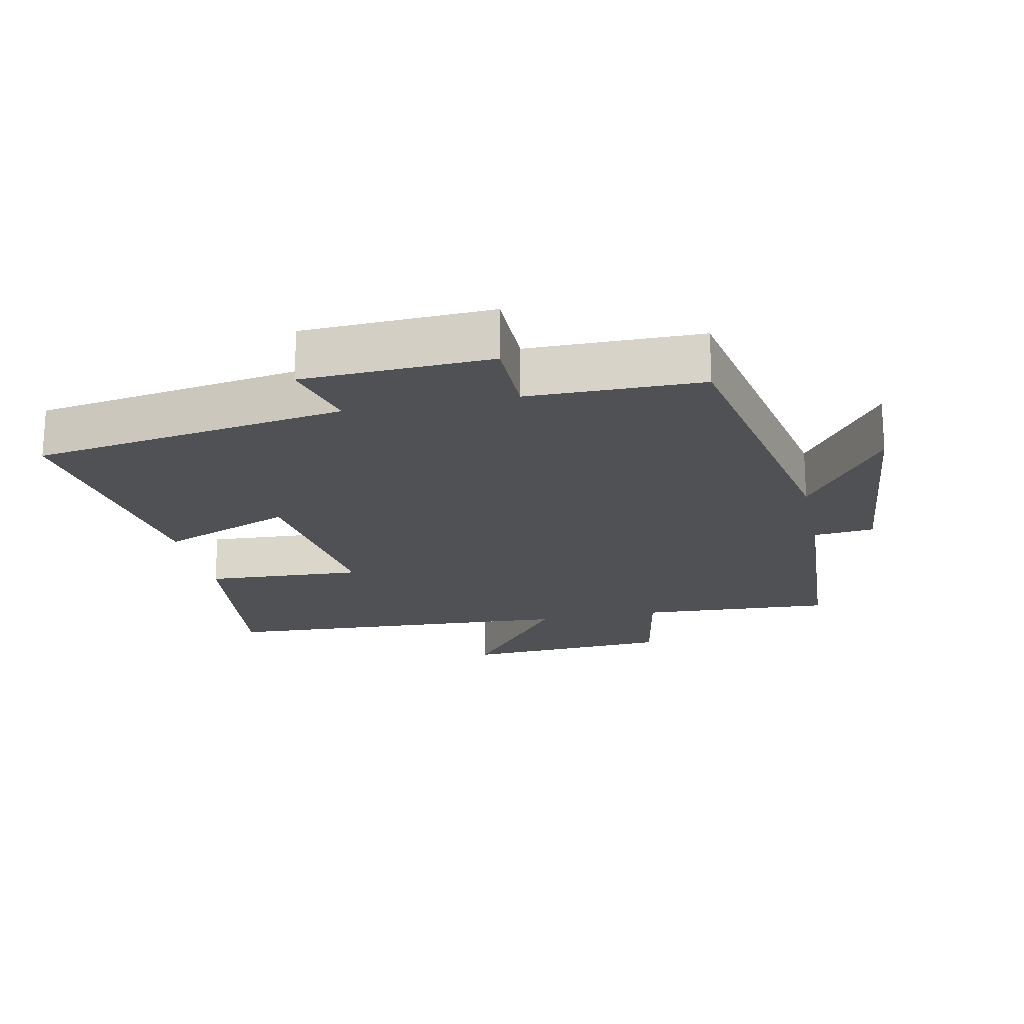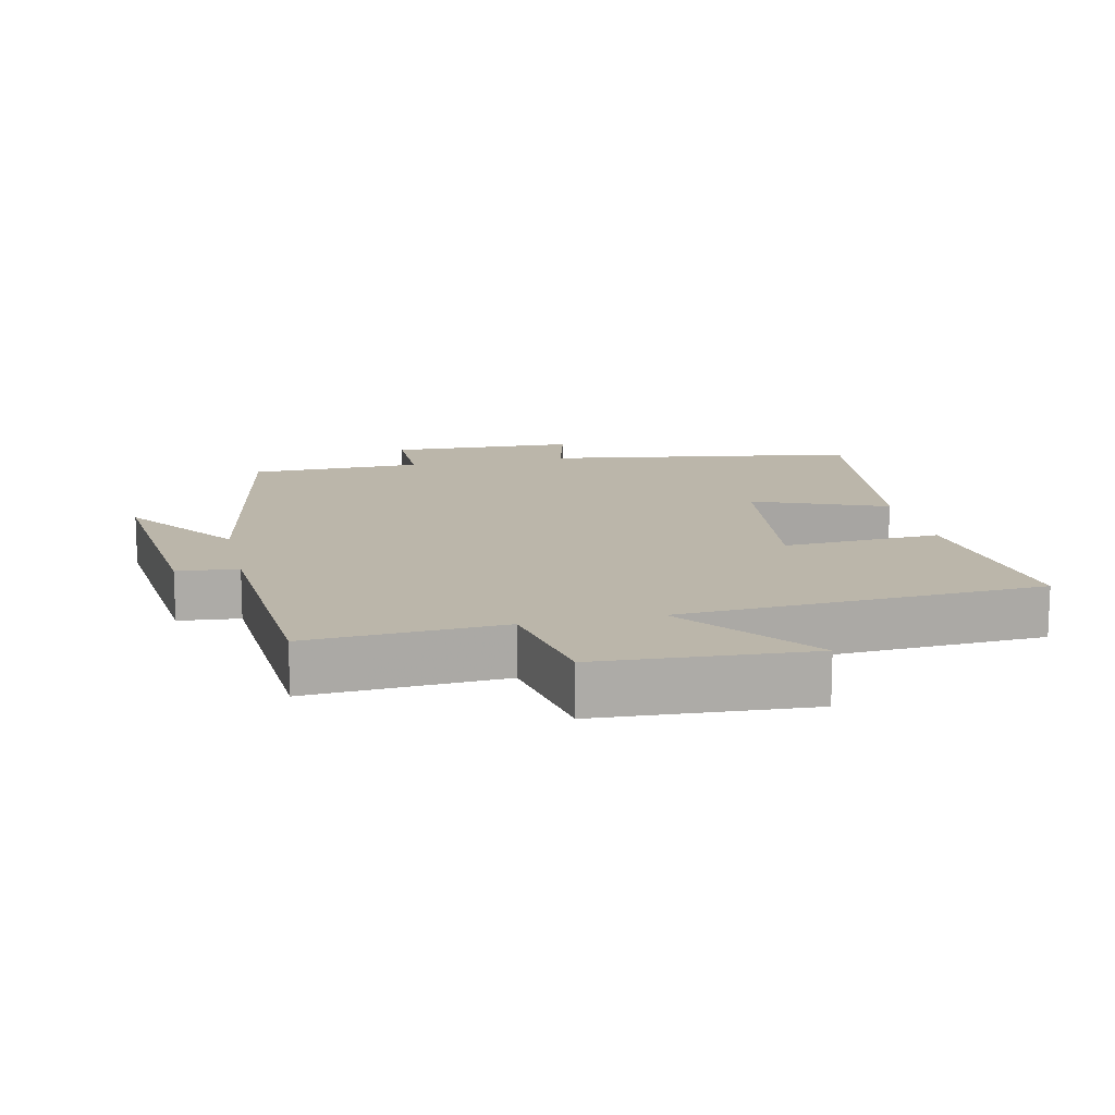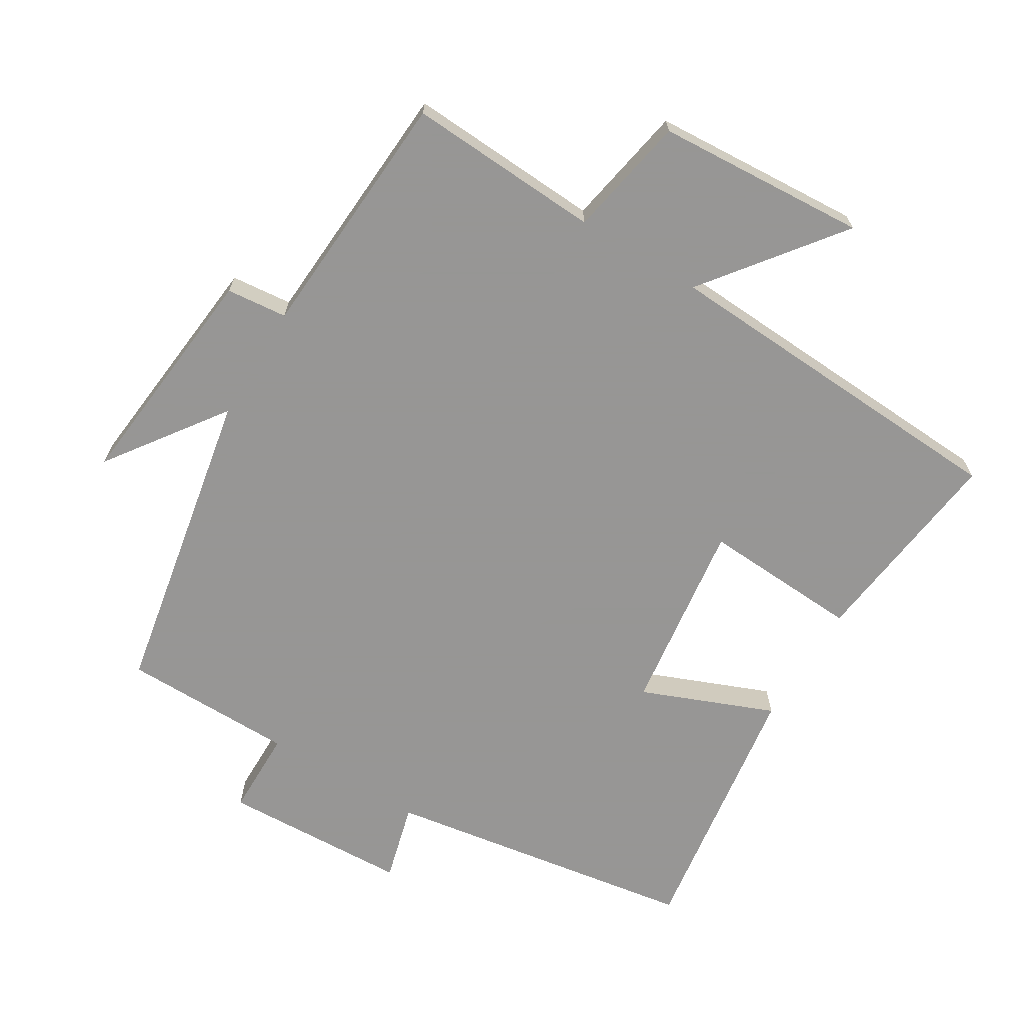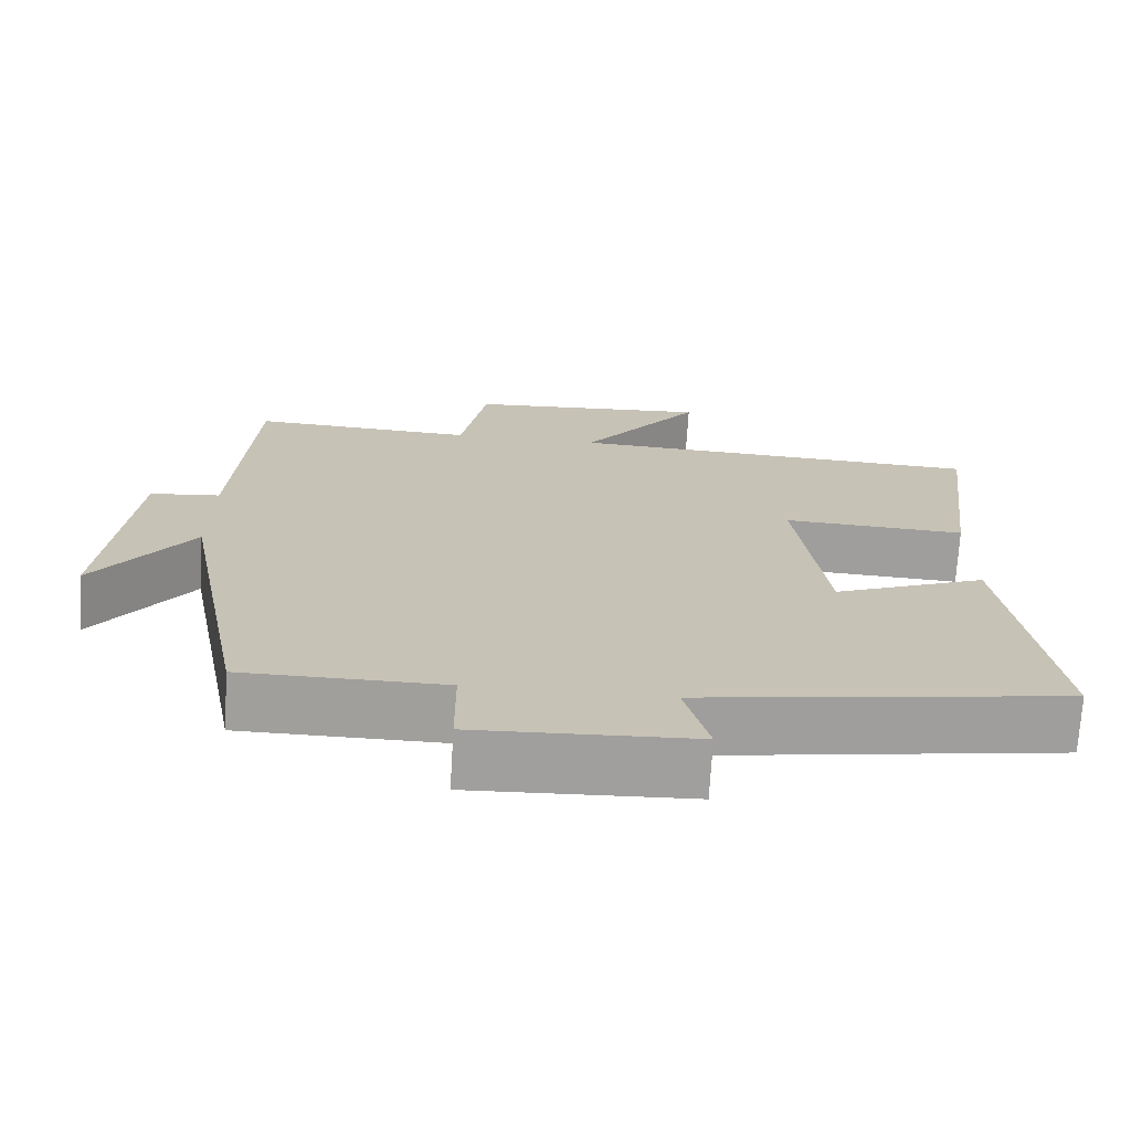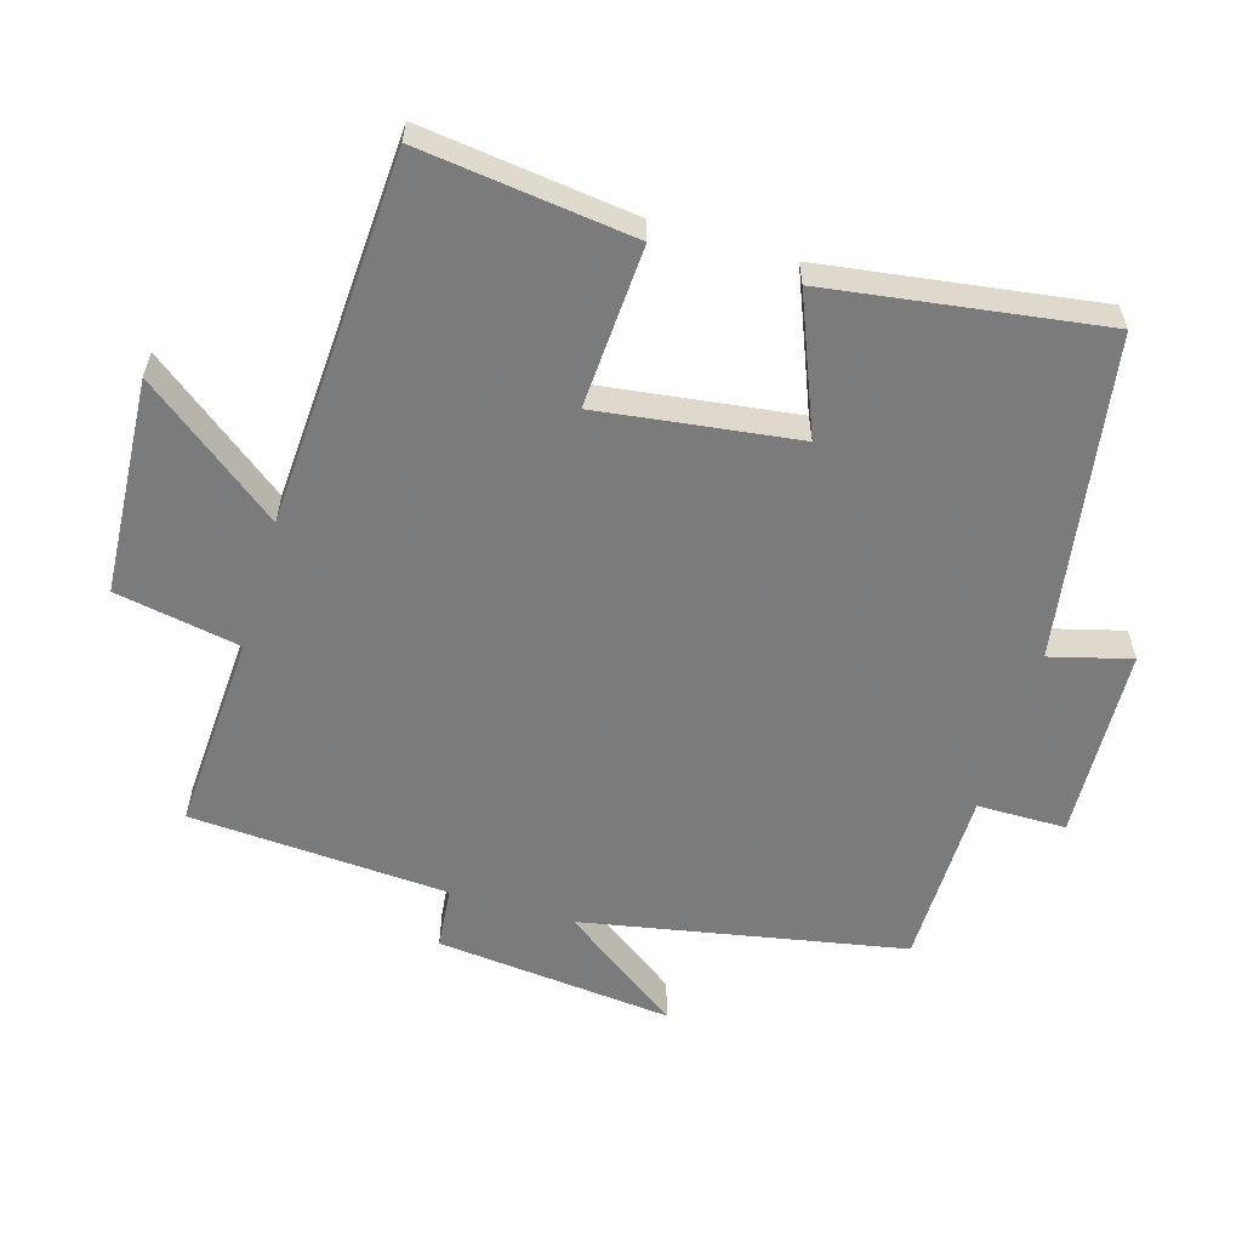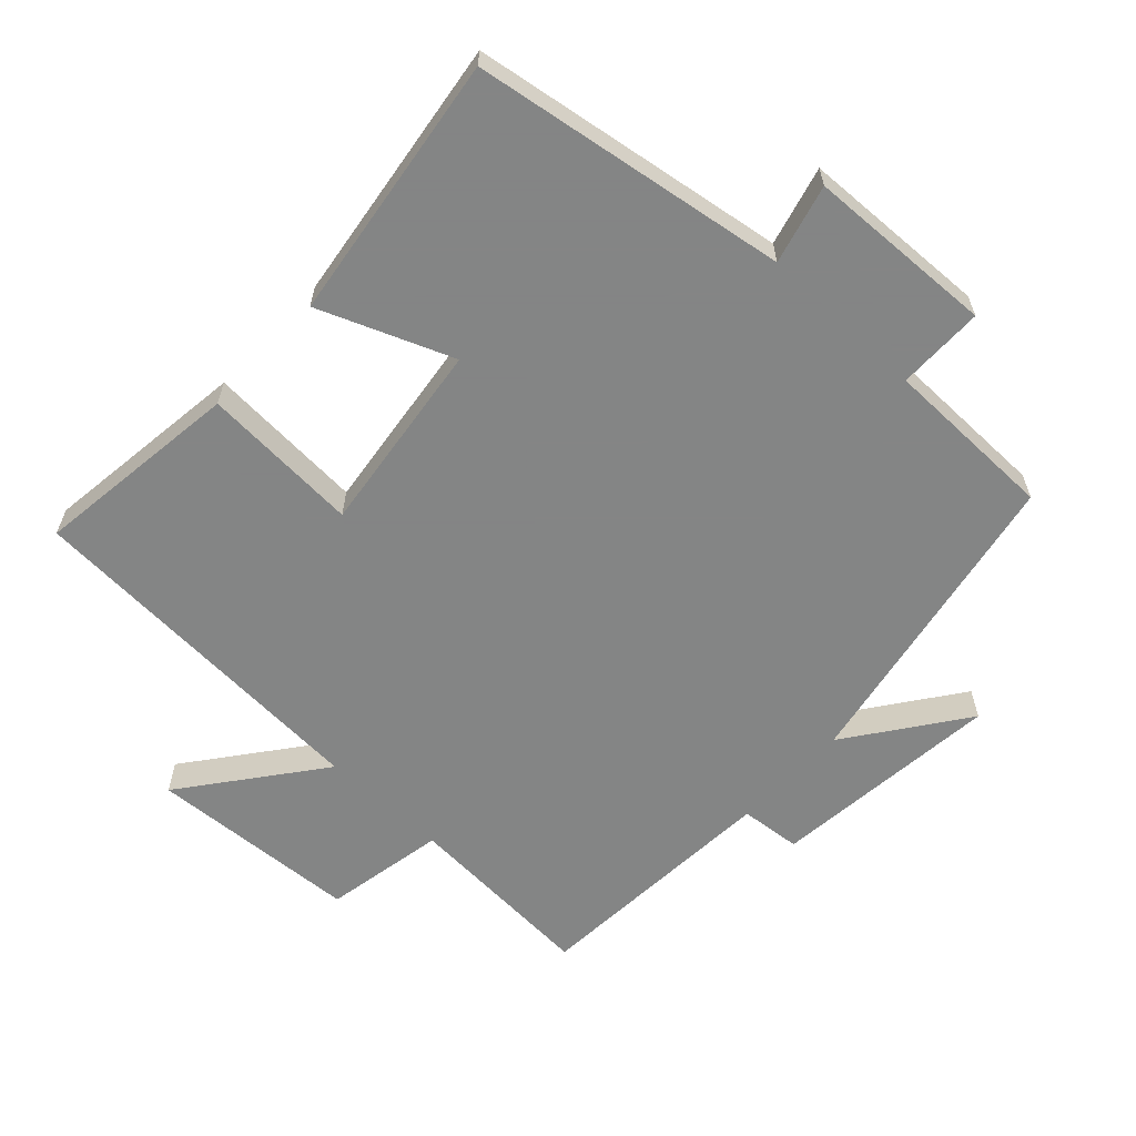
<metadata>
{"format":"obj","ext":"obj","renderer":"f3d","projection":"perspective","resolution":1024,"background":"white","views":[{"elev":-19.9,"azim":-168.3,"up":"+Y"},{"elev":13.9,"azim":-12.7,"up":"+Y"},{"elev":-67.8,"azim":-31.3,"up":"+Y"},{"elev":-71.2,"azim":-3.4,"up":"+Z"},{"elev":-58.4,"azim":73.4,"up":"+Y"},{"elev":-61.6,"azim":136.8,"up":"+Y"}]}
</metadata>
<code>
v 0.538 0.07 0.471
v 0.5 0.07 0.163
v 0.266 0.07 0.176
v 0.304 0.07 -0.11
v 0.5 0.07 -0.031
v 0.557 0.07 -0.426
v 0.092 0.07 -0.5
v 0.123 0.07 -0.616
v -0.155 0.07 -0.628
v -0.156 0.07 -0.5
v -0.412 0.07 -0.498
v -0.5 0.07 -0.035
v -0.624 0.07 -0.208
v -0.59 0.07 0.134
v -0.5 0.07 0.143
v -0.477 0.07 0.516
v -0.19 0.07 0.5
v -0.157 0.07 0.68
v 0.155 0.07 0.7
v 0.002 0.07 0.5
v 0.538 0 0.471
v 0.5 0 0.163
v 0.266 0 0.176
v 0.304 0 -0.11
v 0.5 0 -0.031
v 0.557 0 -0.426
v 0.092 0 -0.5
v 0.123 0 -0.616
v -0.155 0 -0.628
v -0.156 0 -0.5
v -0.412 0 -0.498
v -0.5 0 -0.035
v -0.624 0 -0.208
v -0.59 0 0.134
v -0.5 0 0.143
v -0.477 0 0.516
v -0.19 0 0.5
v -0.157 0 0.68
v 0.155 0 0.7
v 0.002 0 0.5
f 17 18 19 20
f 17 20 1 2
f 15 16 17
f 12 13 14 15
f 10 11 12 15
f 10 15 17
f 7 8 9 10
f 4 5 6 7
f 3 4 7 10
f 17 2 3
f 3 10 17
f 40 39 38 37
f 22 21 40 37
f 37 36 35
f 35 34 33 32
f 35 32 31 30
f 37 35 30
f 30 29 28 27
f 27 26 25 24
f 30 27 24 23
f 23 22 37
f 37 30 23
f 1 21 22 2
f 2 22 23 3
f 3 23 24 4
f 4 24 25 5
f 5 25 26 6
f 6 26 27 7
f 7 27 28 8
f 8 28 29 9
f 9 29 30 10
f 10 30 31 11
f 11 31 32 12
f 12 32 33 13
f 13 33 34 14
f 14 34 35 15
f 15 35 36 16
f 16 36 37 17
f 17 37 38 18
f 18 38 39 19
f 19 39 40 20
f 20 40 21 1

</code>
